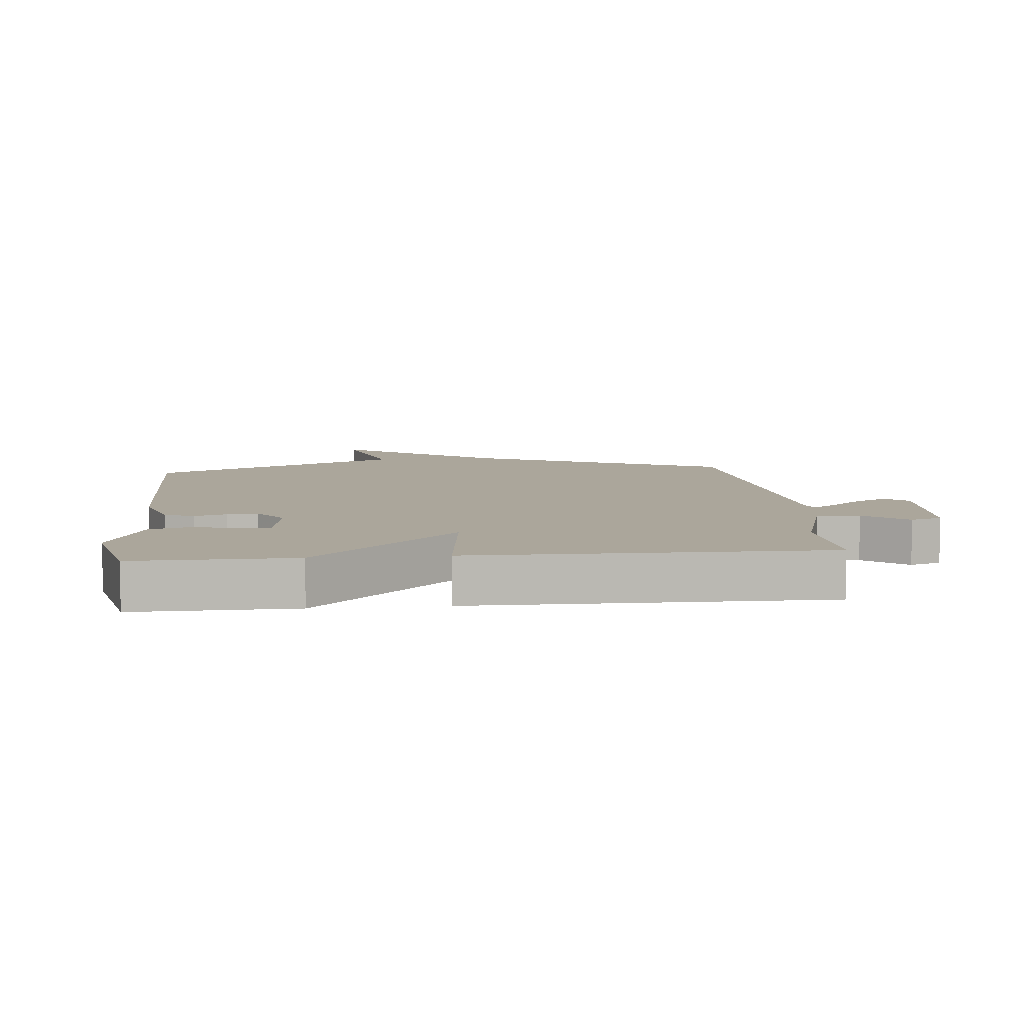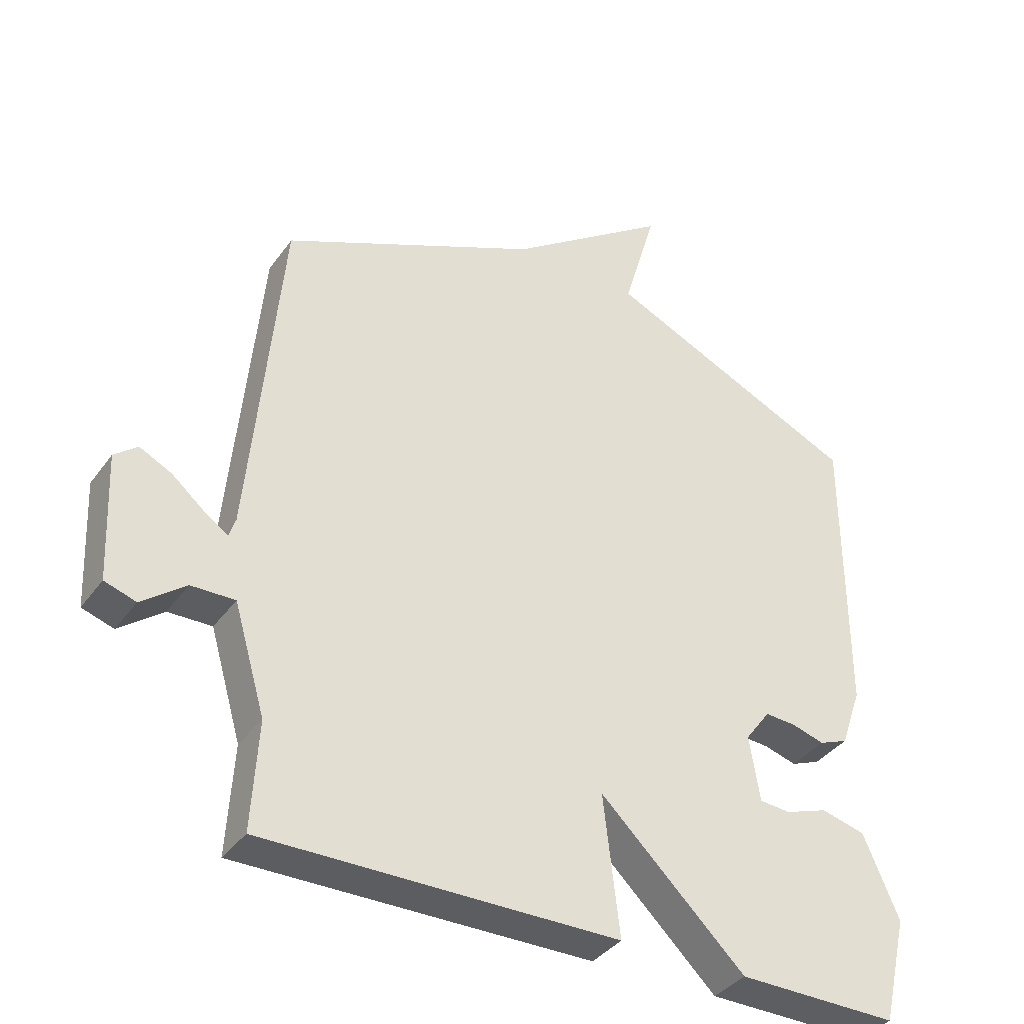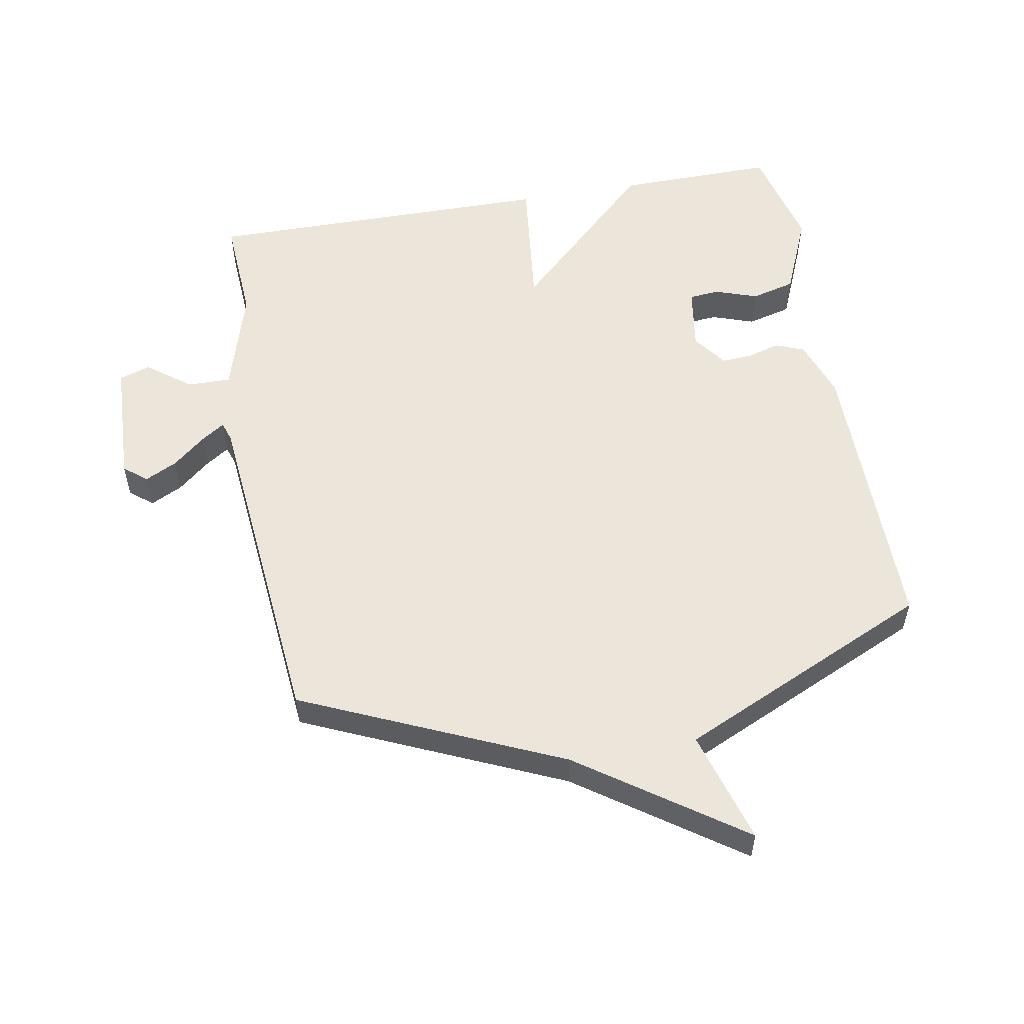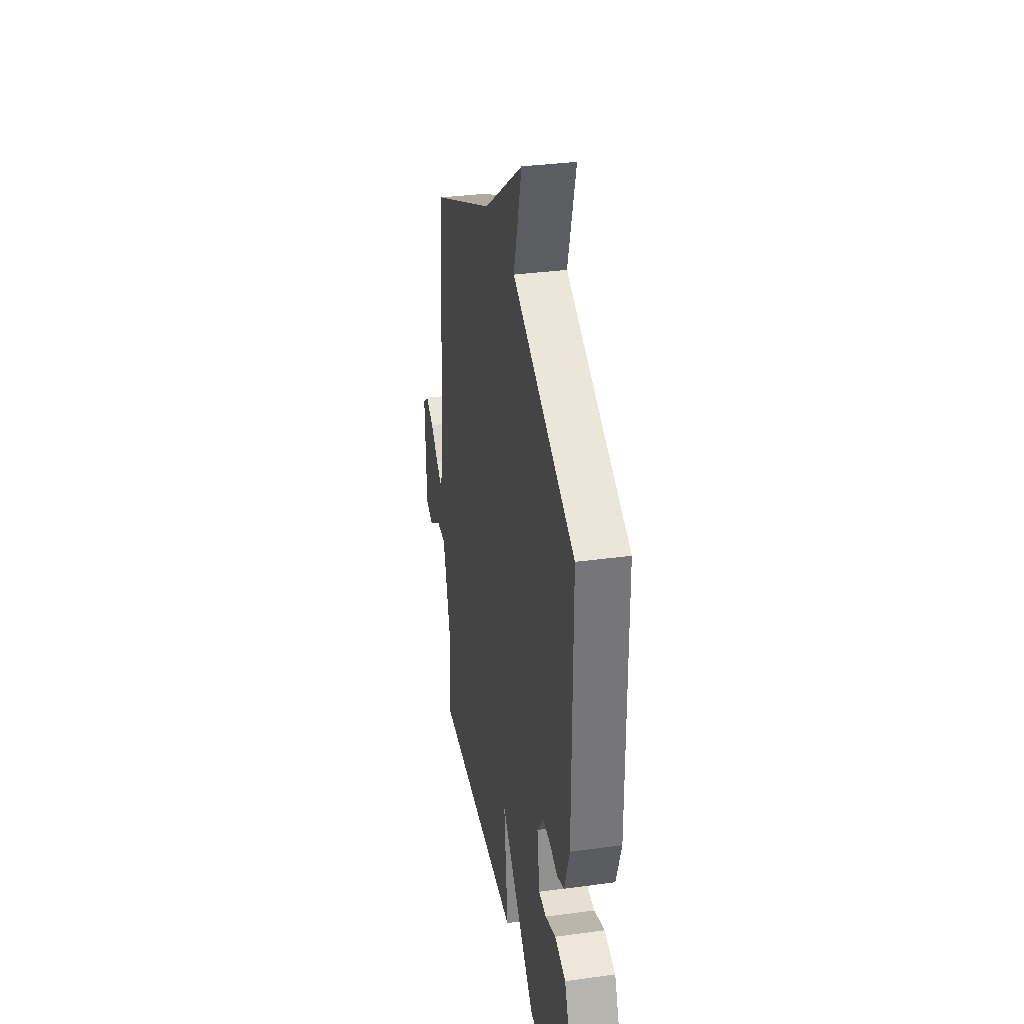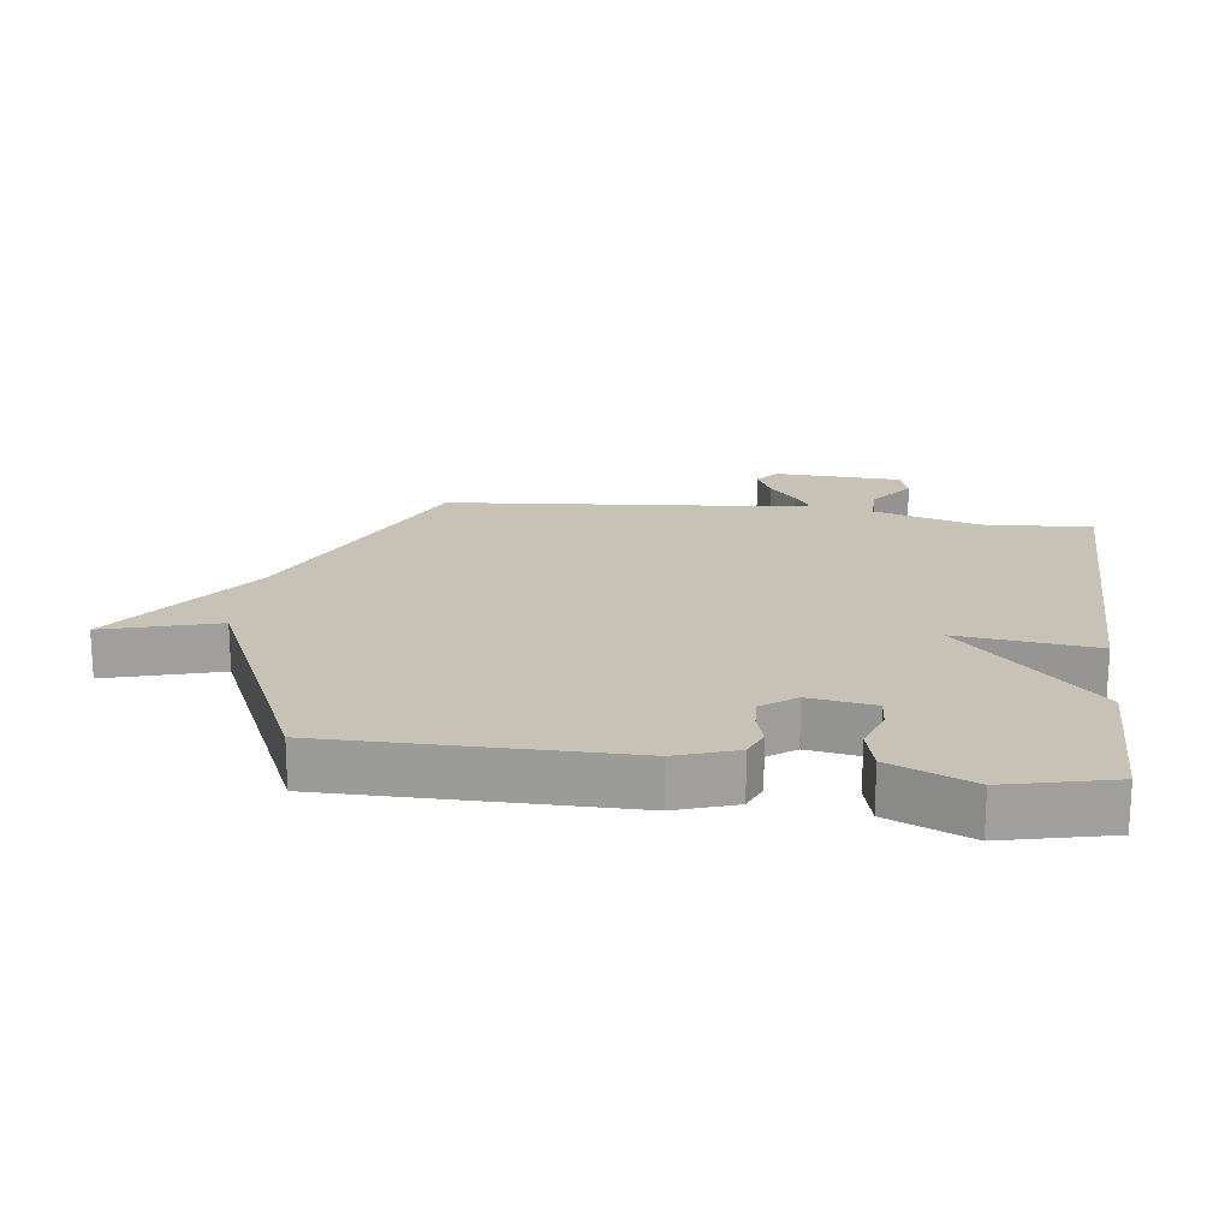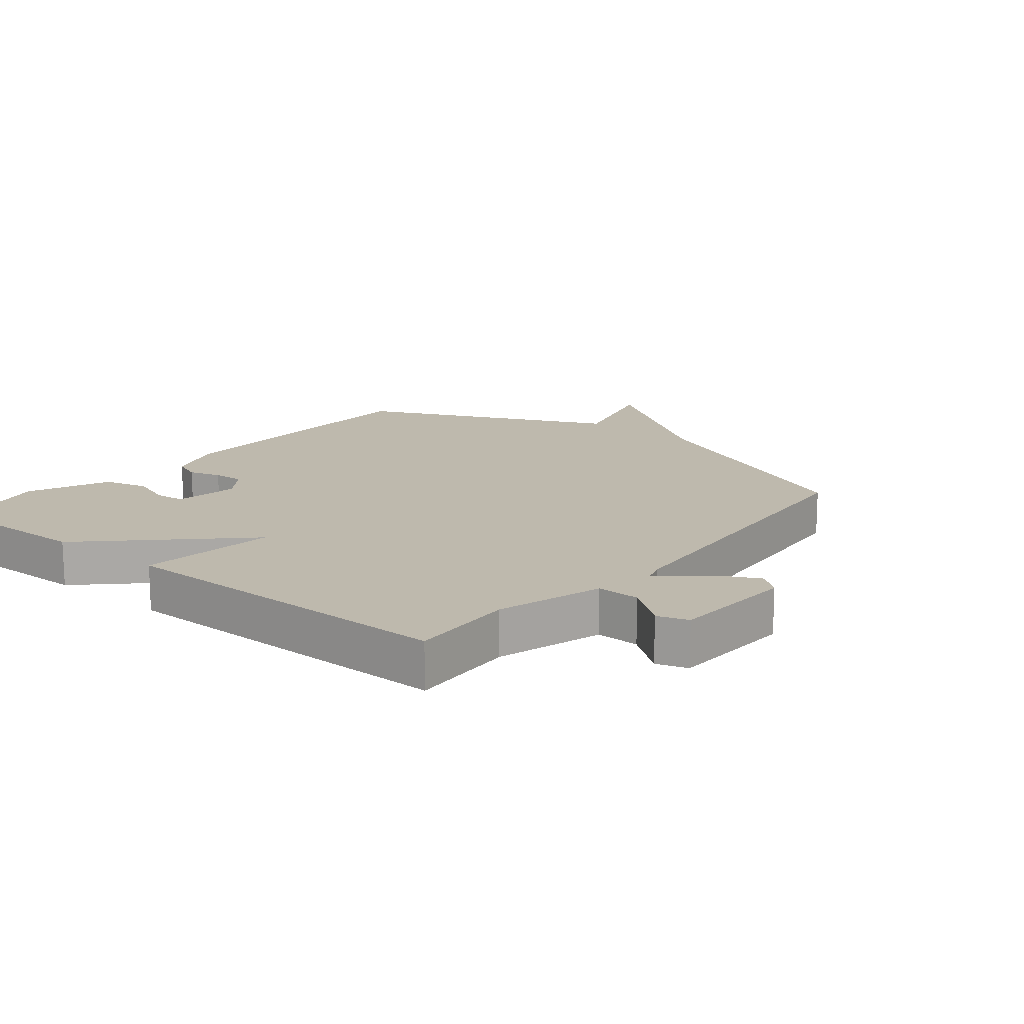
<metadata>
{"format":"obj","ext":"obj","renderer":"f3d","projection":"perspective","resolution":1024,"background":"white","views":[{"elev":7.9,"azim":174.5,"up":"+Y"},{"elev":-37.3,"azim":-31.4,"up":"+Z"},{"elev":54.6,"azim":-10.2,"up":"+Y"},{"elev":33.5,"azim":79.4,"up":"+Z"},{"elev":19.0,"azim":97.5,"up":"+Y"},{"elev":15.3,"azim":-140.8,"up":"+Y"}]}
</metadata>
<code>
v -0.5 0.07 -0.5
v -0.49 0.07 -0.331
v -0.539 0.07 -0.164
v -0.607 0.07 -0.165
v -0.675 0.07 -0.217
v -0.724 0.07 -0.201
v -0.733 0.07 -0.002
v -0.697 0.07 0.027
v -0.647 0.07 0.002
v -0.596 0.07 -0.041
v -0.559 0.07 -0.066
v -0.549 0.07 -0.036
v -0.5 0.07 0.5
v -0.097 0.07 0.681
v 0.154 0.07 0.858
v 0.103 0.07 0.681
v 0.5 0.07 0.5
v 0.5 0.07 0.041
v 0.468 0.07 -0.052
v 0.423 0.07 -0.07
v 0.372 0.07 -0.055
v 0.324 0.07 -0.052
v 0.285 0.07 -0.105
v 0.301 0.07 -0.207
v 0.349 0.07 -0.211
v 0.415 0.07 -0.188
v 0.484 0.07 -0.206
v 0.539 0.07 -0.334
v 0.5 0.07 -0.5
v 0.251 0.07 -0.497
v 0.026 0.07 -0.28
v 0.051 0.07 -0.497
v -0.5 0 -0.5
v -0.49 0 -0.331
v -0.539 0 -0.164
v -0.607 0 -0.165
v -0.675 0 -0.217
v -0.724 0 -0.201
v -0.733 0 -0.002
v -0.697 0 0.027
v -0.647 0 0.002
v -0.596 0 -0.041
v -0.559 0 -0.066
v -0.549 0 -0.036
v -0.5 0 0.5
v -0.097 0 0.681
v 0.154 0 0.858
v 0.103 0 0.681
v 0.5 0 0.5
v 0.5 0 0.041
v 0.468 0 -0.052
v 0.423 0 -0.07
v 0.372 0 -0.055
v 0.324 0 -0.052
v 0.285 0 -0.105
v 0.301 0 -0.207
v 0.349 0 -0.211
v 0.415 0 -0.188
v 0.484 0 -0.206
v 0.539 0 -0.334
v 0.5 0 -0.5
v 0.251 0 -0.497
v 0.026 0 -0.28
v 0.051 0 -0.497
f 31 32 1 2
f 29 30 31
f 28 29 31
f 27 28 31
f 25 26 27
f 25 27 31 2
f 19 20 21
f 18 19 21
f 17 18 21
f 16 17 21
f 16 21 22
f 14 15 16
f 16 22 23
f 14 16 23
f 13 14 23
f 12 13 23
f 8 9 10
f 7 8 10
f 6 7 10
f 5 6 10
f 4 5 10
f 3 4 10 11
f 24 25 2 3
f 12 23 24
f 11 12 24
f 3 11 24
f 34 33 64 63
f 63 62 61
f 63 61 60
f 63 60 59
f 59 58 57
f 34 63 59 57
f 53 52 51
f 53 51 50
f 53 50 49
f 53 49 48
f 54 53 48
f 48 47 46
f 55 54 48
f 55 48 46
f 55 46 45
f 55 45 44
f 42 41 40
f 42 40 39
f 42 39 38
f 42 38 37
f 42 37 36
f 43 42 36 35
f 35 34 57 56
f 56 55 44
f 56 44 43
f 56 43 35
f 1 33 34 2
f 2 34 35 3
f 3 35 36 4
f 4 36 37 5
f 5 37 38 6
f 6 38 39 7
f 7 39 40 8
f 8 40 41 9
f 9 41 42 10
f 10 42 43 11
f 11 43 44 12
f 12 44 45 13
f 13 45 46 14
f 14 46 47 15
f 15 47 48 16
f 16 48 49 17
f 17 49 50 18
f 18 50 51 19
f 19 51 52 20
f 20 52 53 21
f 21 53 54 22
f 22 54 55 23
f 23 55 56 24
f 24 56 57 25
f 25 57 58 26
f 26 58 59 27
f 27 59 60 28
f 28 60 61 29
f 29 61 62 30
f 30 62 63 31
f 31 63 64 32
f 32 64 33 1

</code>
